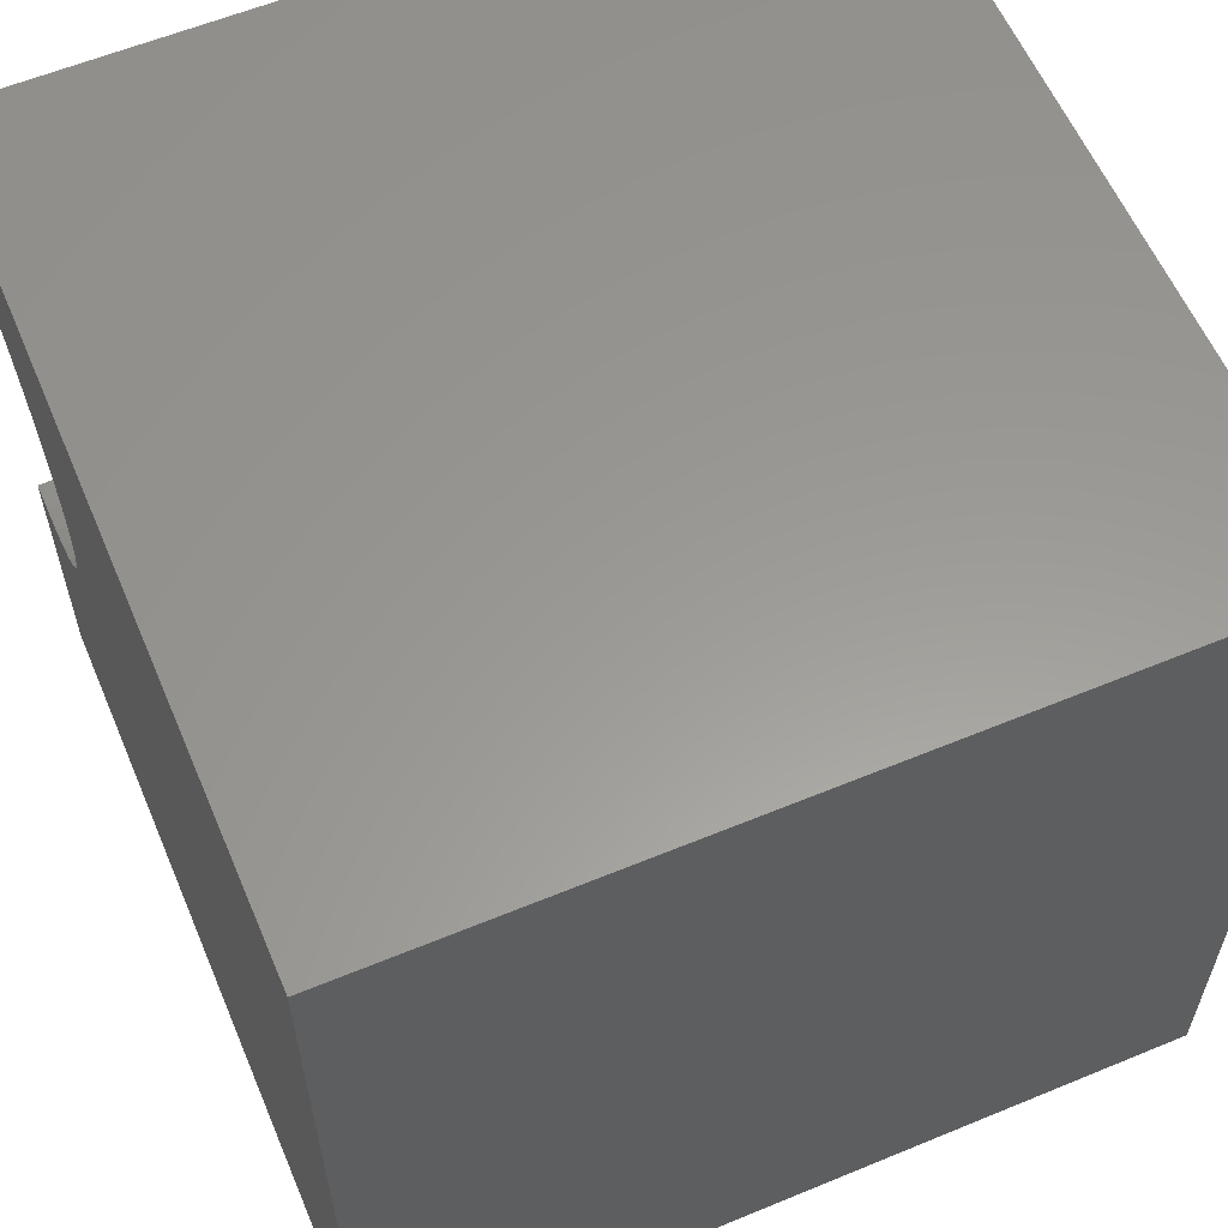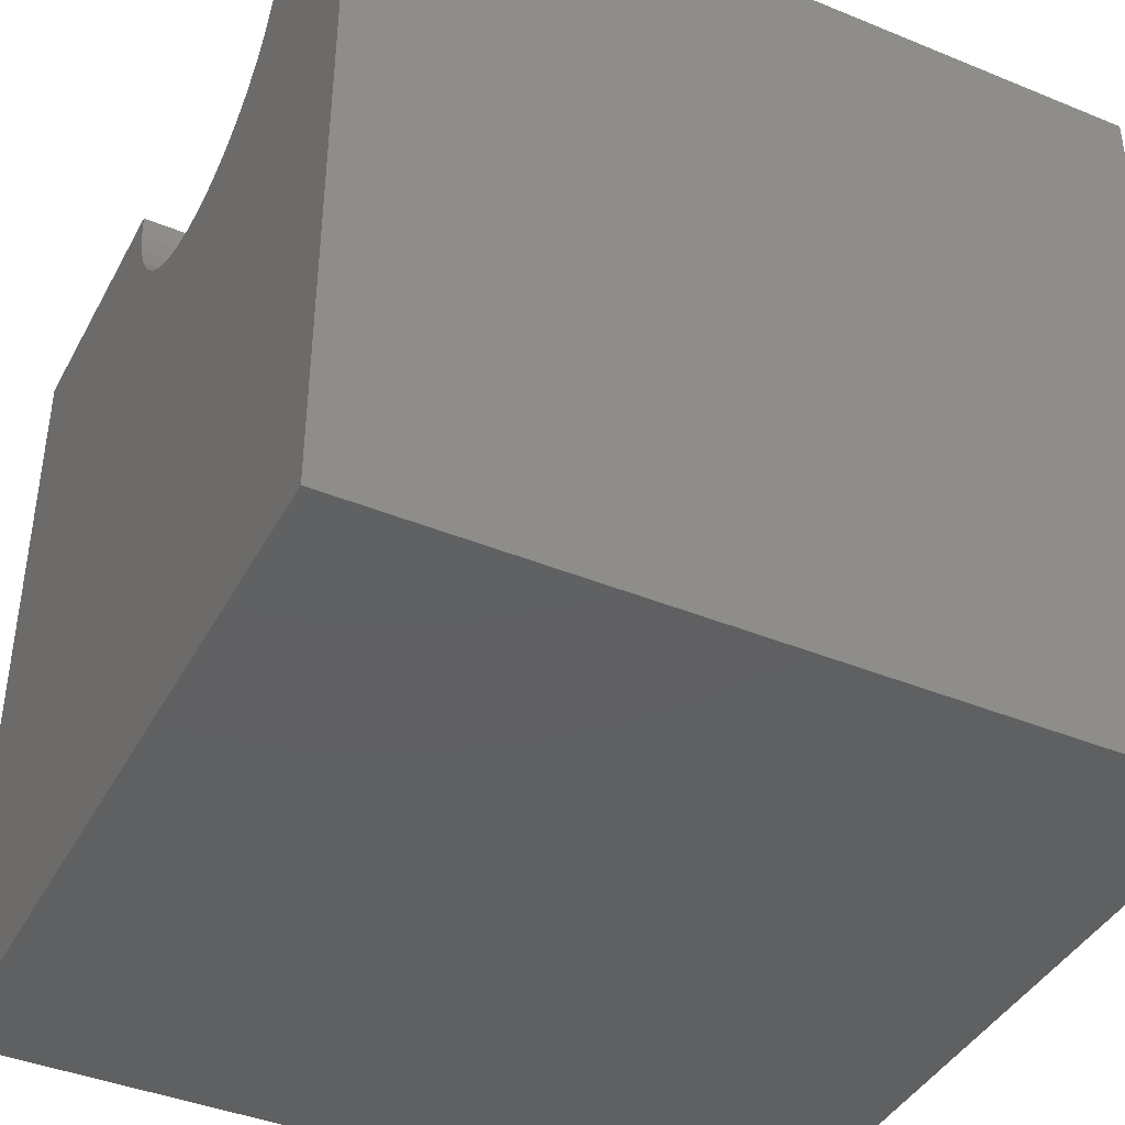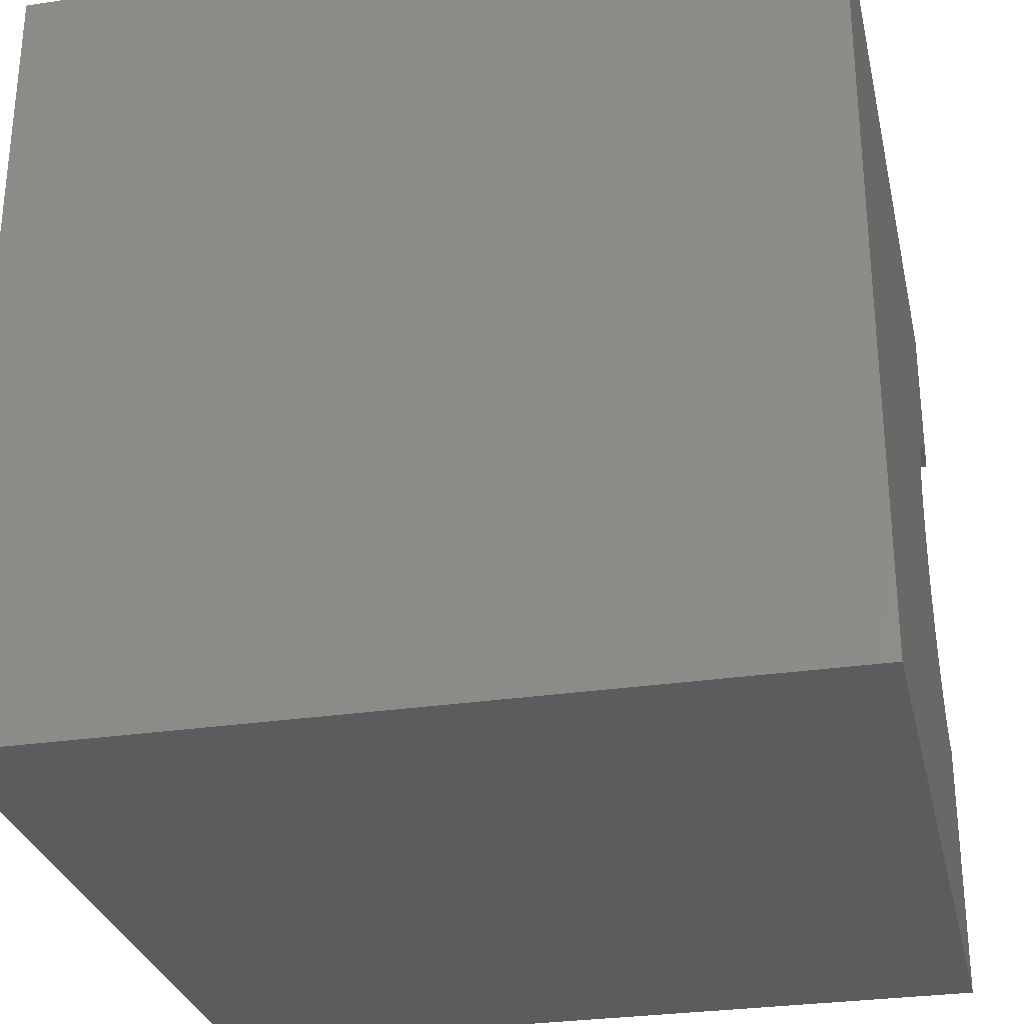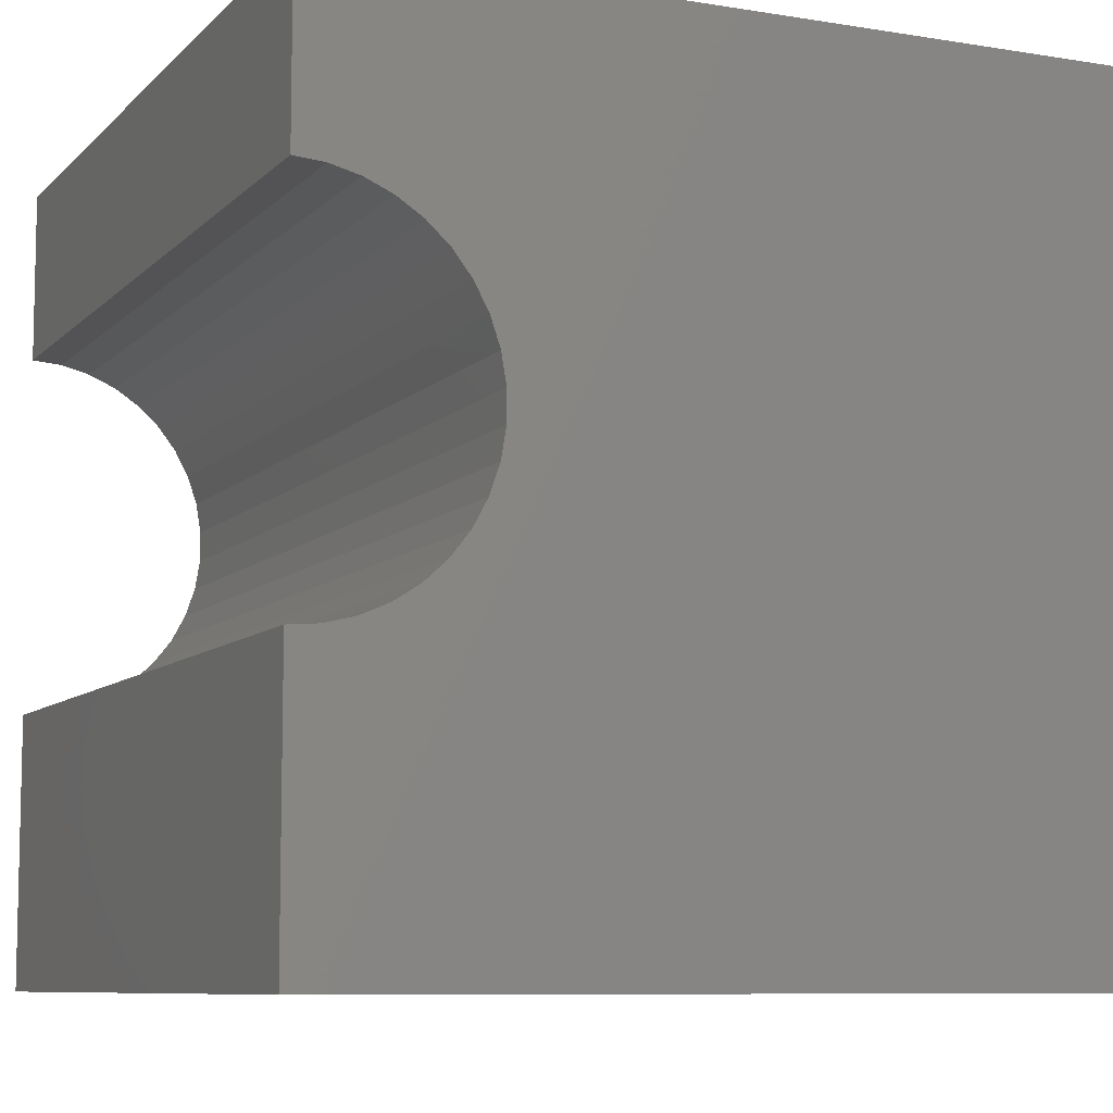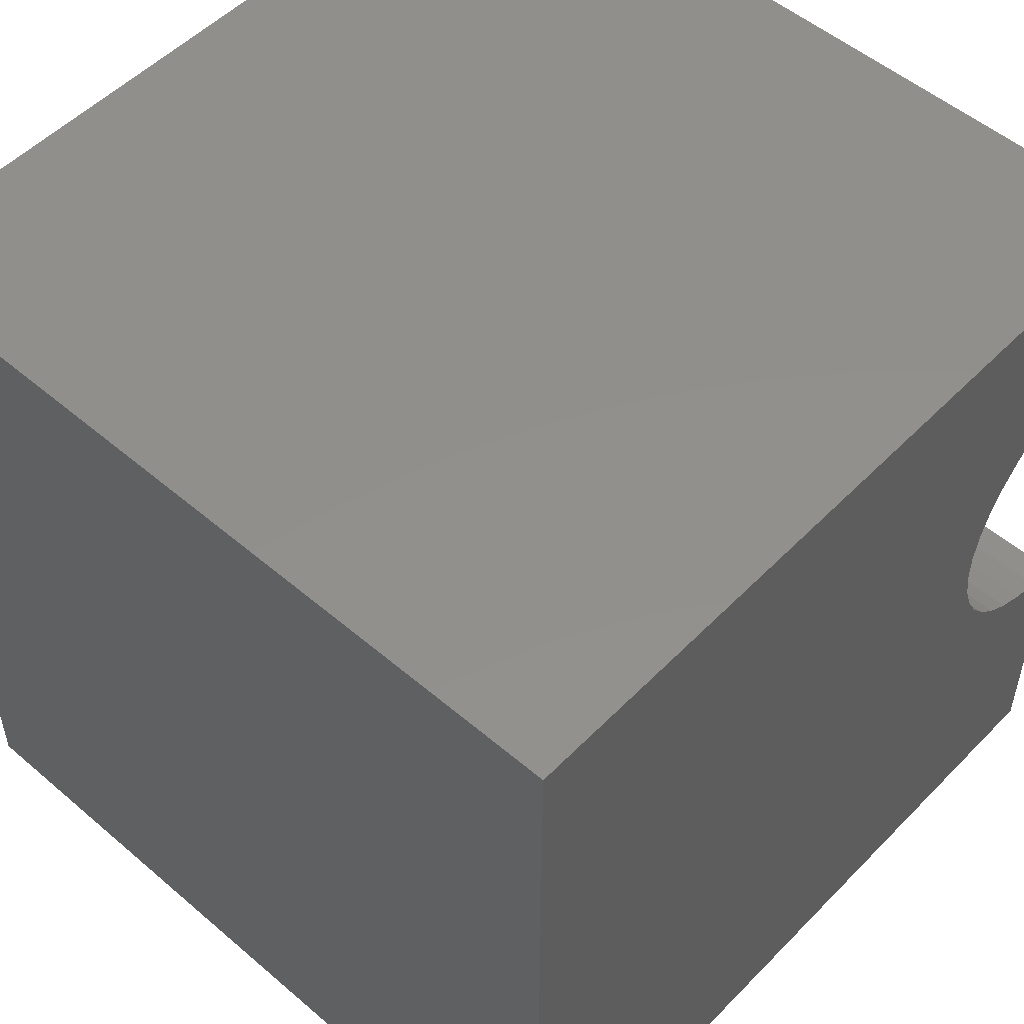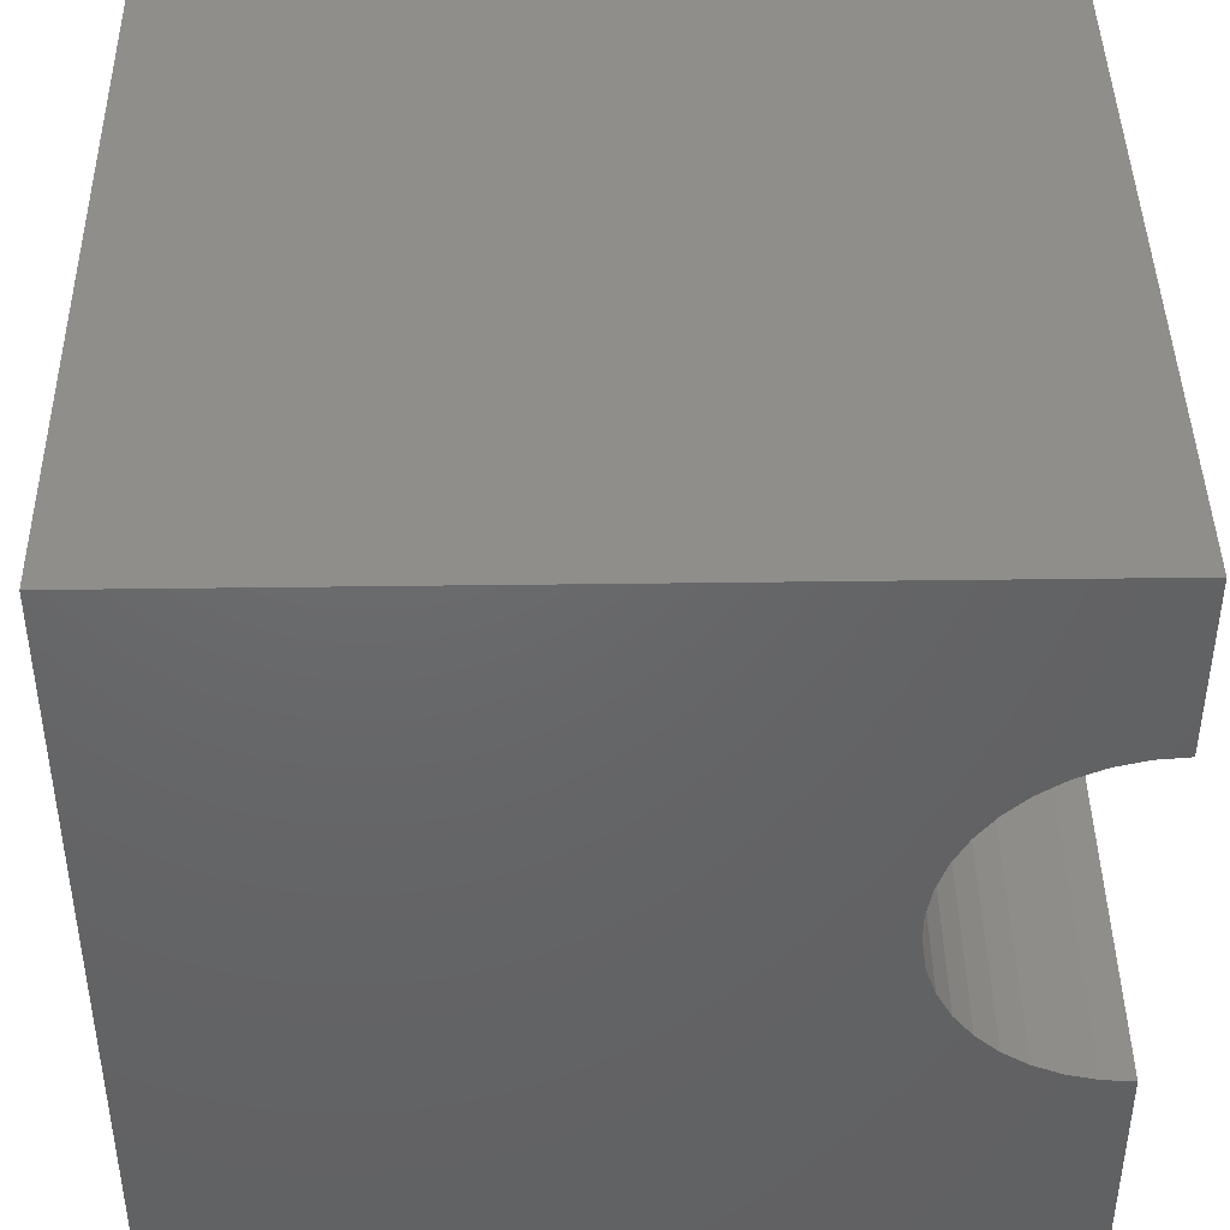
<metadata>
{"format":"stl","ext":"stl","renderer":"f3d","projection":"perspective","resolution":1024,"background":"white","views":[{"elev":59.5,"azim":157.0,"up":"+Y"},{"elev":-41.3,"azim":153.6,"up":"+Z"},{"elev":-29.2,"azim":-167.5,"up":"+Y"},{"elev":-8.4,"azim":65.9,"up":"+Y"},{"elev":52.4,"azim":-137.4,"up":"+Y"},{"elev":42.9,"azim":-90.9,"up":"+Y"}]}
</metadata>
<code>
# stl→obj: 48 verts, 92 faces
v 10 7.875 10
v 10 10 10
v 0 7.875 10
v 0 10 10
v 0 7.844 9.631
v 0 3.389 10
v 0 3.419 9.631
v 0 0 10
v 0 3.51 9.272
v 0 0 0
v 0 3.659 8.932
v 0 3.861 8.622
v 0 4.112 8.35
v 0 4.405 8.122
v 0 4.731 7.946
v 0 6.182 7.826
v 0 6.533 7.946
v 0 10 0
v 0 6.858 8.122
v 0 7.151 8.35
v 0 7.402 8.622
v 0 7.604 8.932
v 0 7.753 9.272
v 0 5.081 7.826
v 0 5.446 7.765
v 0 5.817 7.765
v 10 3.389 10
v 10 0 10
v 10 3.419 9.631
v 10 7.844 9.631
v 10 7.753 9.272
v 10 10 0
v 10 7.604 8.932
v 10 7.402 8.622
v 10 7.151 8.35
v 10 6.858 8.122
v 10 6.533 7.946
v 10 6.182 7.826
v 10 5.817 7.765
v 10 0 0
v 10 5.446 7.765
v 10 3.659 8.932
v 10 3.51 9.272
v 10 5.081 7.826
v 10 4.731 7.946
v 10 4.405 8.122
v 10 4.112 8.35
v 10 3.861 8.622
f 1 2 3
f 3 2 4
f 5 3 4
f 6 7 8
f 8 7 9
f 8 9 10
f 10 9 11
f 10 11 12
f 12 13 10
f 10 13 14
f 10 14 15
f 16 17 18
f 18 17 19
f 18 19 20
f 20 21 18
f 18 21 22
f 18 22 4
f 4 22 23
f 4 23 5
f 15 24 10
f 10 24 25
f 10 25 18
f 18 25 26
f 18 26 16
f 6 8 27
f 27 8 28
f 29 27 28
f 1 30 2
f 2 30 31
f 2 31 32
f 32 31 33
f 32 33 34
f 34 35 32
f 32 35 36
f 32 36 37
f 37 38 32
f 32 38 39
f 32 39 40
f 40 39 41
f 40 42 28
f 28 42 43
f 28 43 29
f 41 44 40
f 40 44 45
f 40 45 46
f 46 47 40
f 40 47 48
f 40 48 42
f 18 32 10
f 10 32 40
f 2 32 4
f 4 32 18
f 40 28 10
f 10 28 8
f 6 27 29
f 6 29 7
f 7 29 43
f 7 43 9
f 9 43 42
f 9 42 11
f 11 42 48
f 11 48 12
f 12 48 47
f 12 47 13
f 13 47 46
f 13 46 14
f 14 46 45
f 14 45 15
f 15 45 44
f 15 44 24
f 24 44 41
f 24 41 25
f 25 41 39
f 25 39 26
f 26 39 38
f 26 38 16
f 16 38 37
f 16 37 17
f 17 37 36
f 17 36 19
f 19 36 35
f 19 35 20
f 20 35 34
f 20 34 21
f 21 34 33
f 21 33 22
f 22 33 31
f 22 31 23
f 23 31 30
f 23 30 5
f 5 30 1
f 5 1 3

</code>
